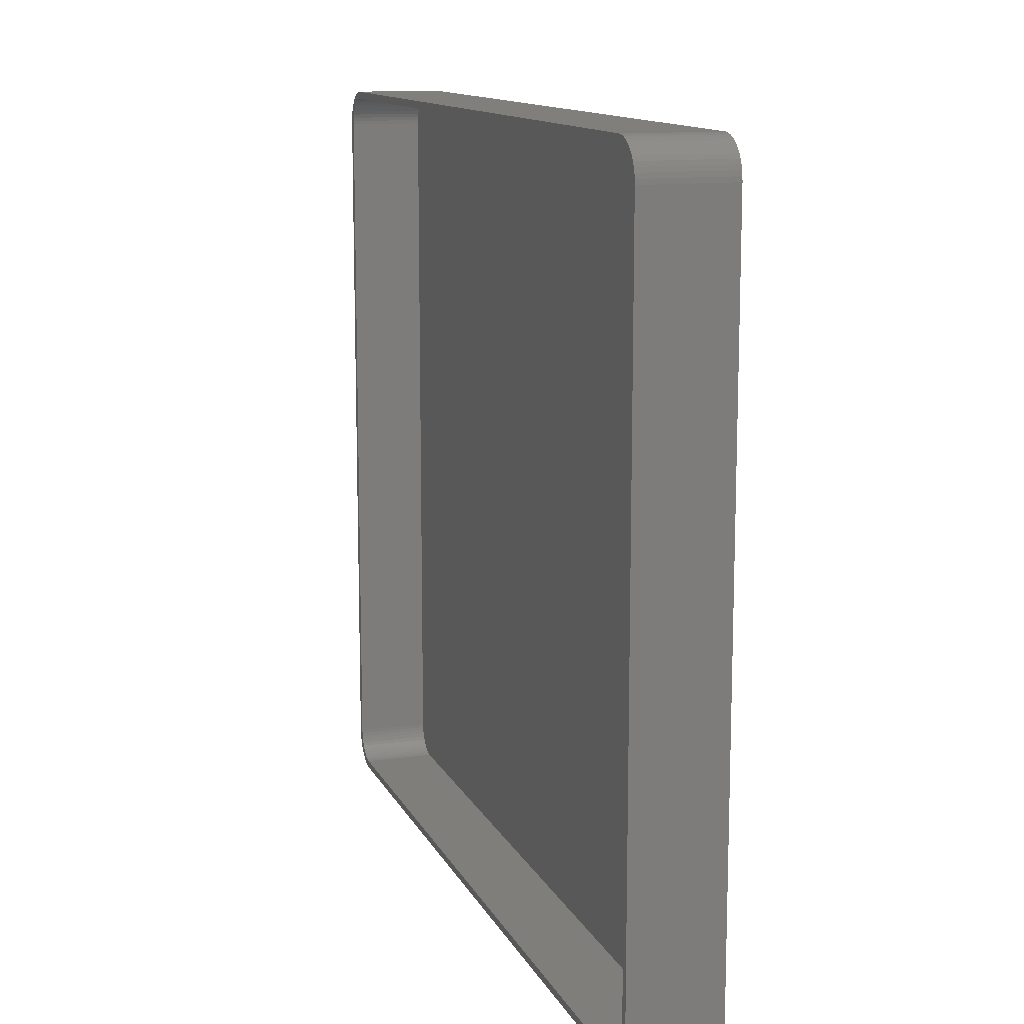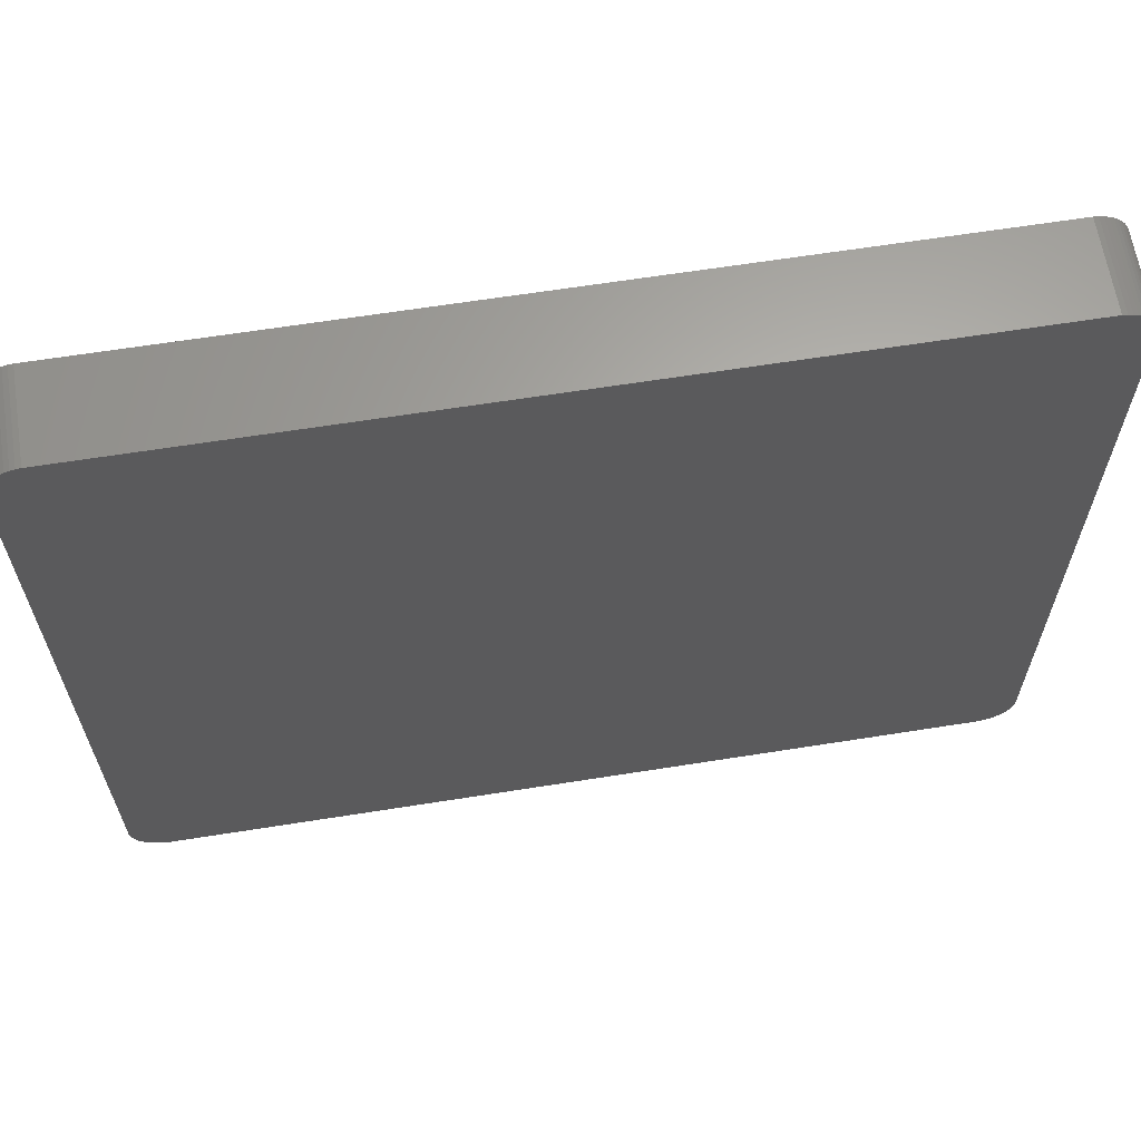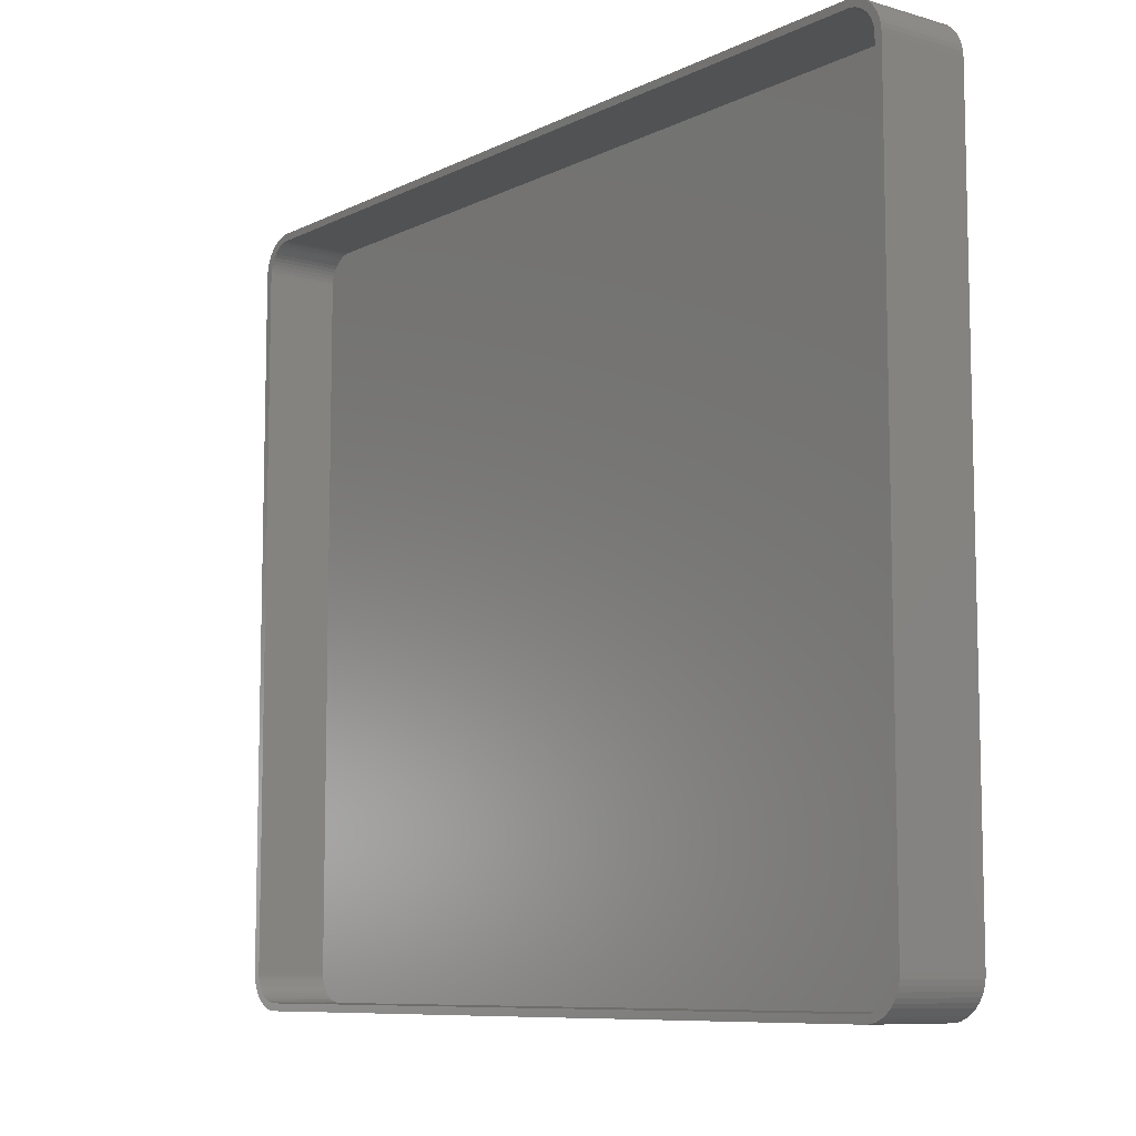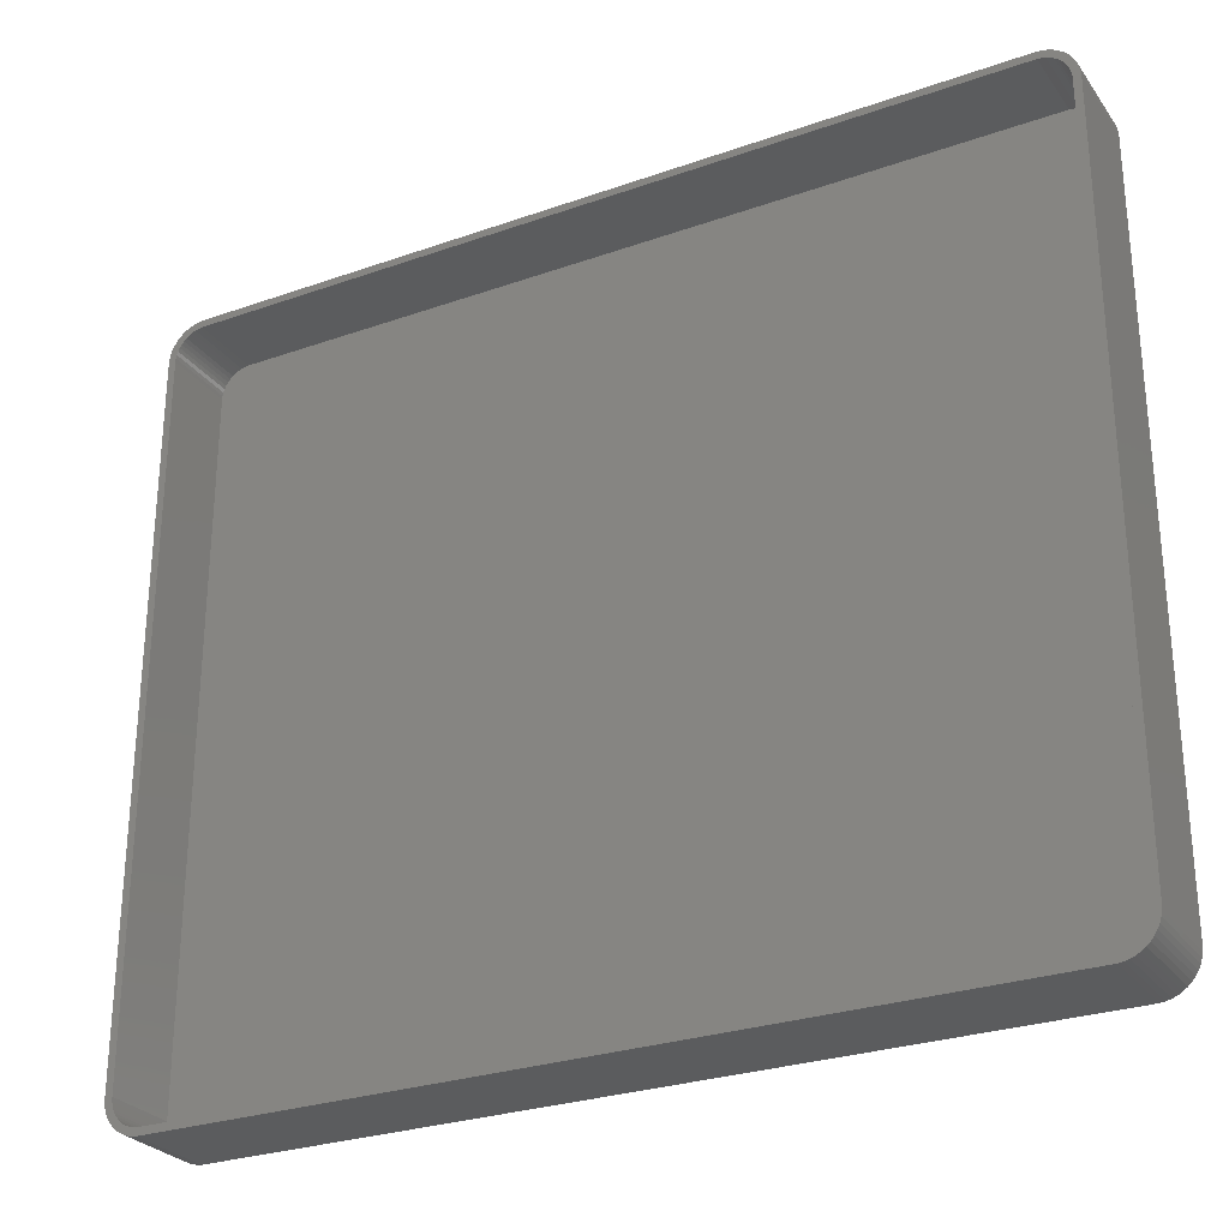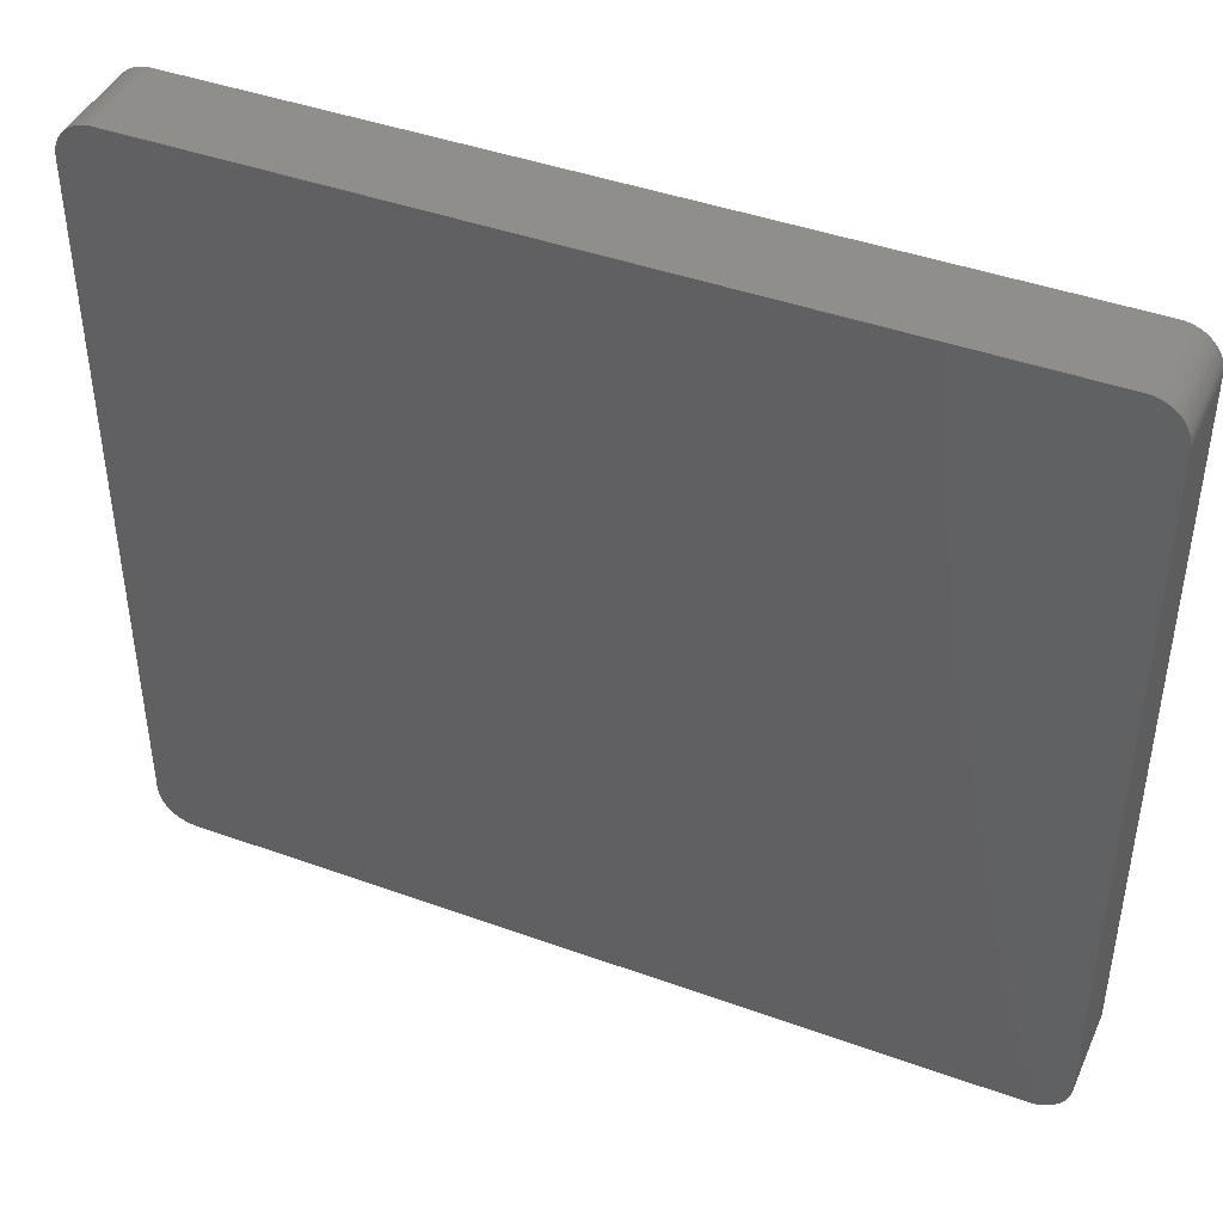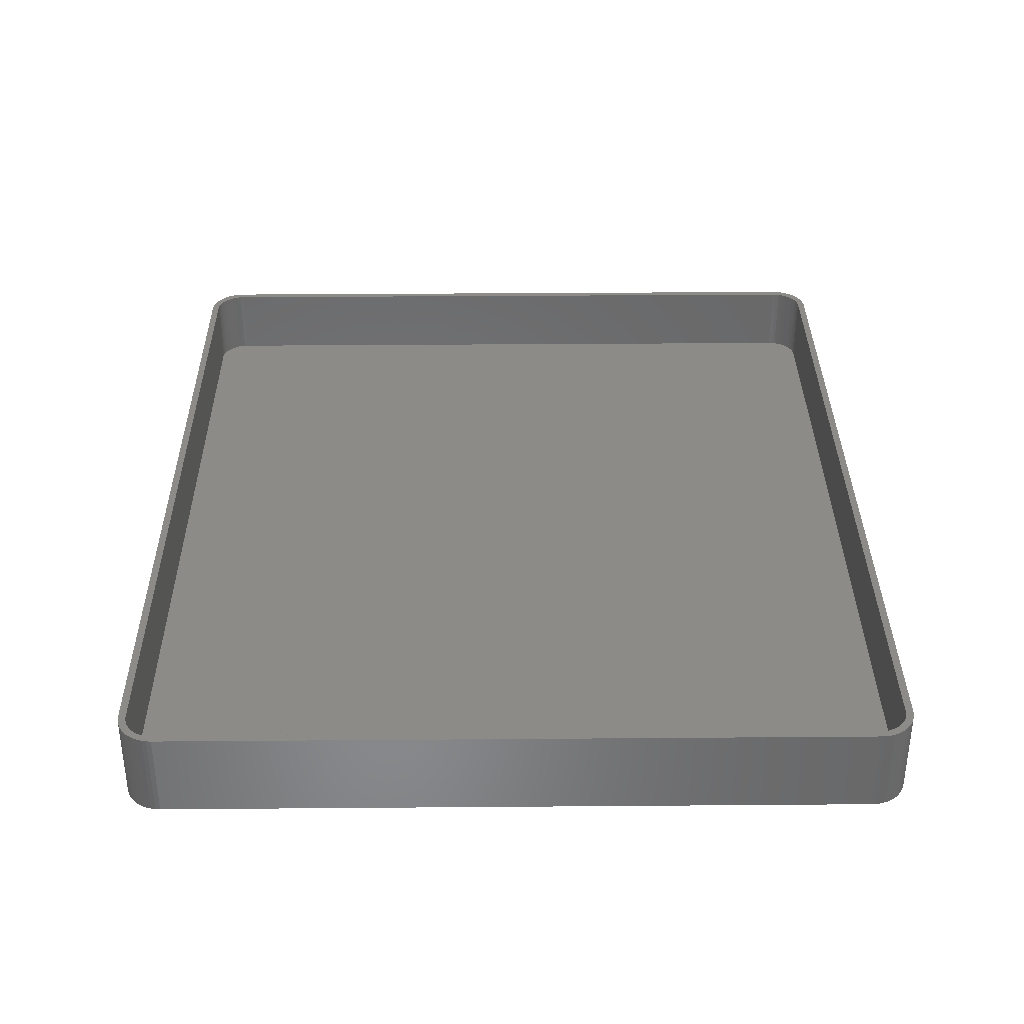
<metadata>
{"format":"stl","ext":"stl","renderer":"f3d","projection":"perspective","resolution":1024,"background":"white","views":[{"elev":12.5,"azim":72.2,"up":"+Y"},{"elev":63.8,"azim":170.9,"up":"+Y"},{"elev":-8.8,"azim":52.2,"up":"+Y"},{"elev":-27.7,"azim":28.3,"up":"+Y"},{"elev":43.1,"azim":-156.8,"up":"+Y"},{"elev":35.0,"azim":89.4,"up":"+Z"}]}
</metadata>
<code>
# stl→obj: 208 verts, 412 faces
v 55.31 52.49 0
v -55.31 52.49 12
v 55.31 52.49 12
v -55.31 52.49 0
v -59.96 48.13 0
v -59.84 48.74 12
v -59.84 48.74 0
v -59.96 48.13 12
v -60 -47.5 0
v -60 47.5 12
v -60 47.5 0
v -60 -47.5 12
v -58.19 51.35 0
v -58.64 50.92 12
v -58.19 51.35 12
v -58.64 50.92 0
v -58.64 -50.92 0
v -59.05 -50.44 12
v -59.05 -50.44 0
v -58.64 -50.92 12
v 59 47.5 12
v 60 47.5 12
v 59.96 48.13 12
v 60 -47.5 12
v 58.97 48 12
v 59.84 48.74 12
v 59 -47.5 12
v 58.87 48.49 12
v 59.65 49.34 12
v 59.96 -48.13 12
v 58.72 48.97 12
v 59.38 49.91 12
v 58.97 -48 12
v 58.51 49.43 12
v 59.05 50.44 12
v 59.84 -48.74 12
v 58.87 -48.49 12
v 58.24 49.85 12
v 58.64 50.92 12
v 57.92 50.24 12
v 58.19 51.35 12
v 57.55 50.58 12
v 57.68 51.72 12
v 57.14 50.88 12
v 57.13 52.02 12
v 56.7 51.12 12
v 56.55 52.26 12
v 56.24 51.3 12
v 55.94 52.41 12
v 55.75 51.43 12
v 55.25 51.49 12
v -55.25 51.49 12
v -55.75 51.43 12
v -55.94 52.41 12
v -56.24 51.3 12
v -56.55 52.26 12
v -56.7 51.12 12
v -57.13 52.02 12
v -57.14 50.88 12
v -57.68 51.72 12
v -57.55 50.58 12
v -57.92 50.24 12
v -58.24 49.85 12
v -59.05 50.44 12
v -58.51 49.43 12
v -59.38 49.91 12
v -58.72 48.97 12
v -58.87 48.49 12
v -59.65 49.34 12
v 59.65 -49.34 12
v 58.72 -48.97 12
v 59.38 -49.91 12
v 58.51 -49.43 12
v 59.05 -50.44 12
v 58.24 -49.85 12
v 58.64 -50.92 12
v 57.92 -50.24 12
v 58.19 -51.35 12
v 57.55 -50.58 12
v 57.68 -51.72 12
v 57.14 -50.88 12
v 57.13 -52.02 12
v 56.7 -51.12 12
v 56.55 -52.26 12
v 56.24 -51.3 12
v 55.94 -52.41 12
v 55.75 -51.43 12
v 55.31 -52.49 12
v 55.25 -51.49 12
v -55.25 -51.49 12
v -55.31 -52.49 12
v -55.75 -51.43 12
v -55.94 -52.41 12
v -56.24 -51.3 12
v -56.55 -52.26 12
v -56.7 -51.12 12
v -57.13 -52.02 12
v -57.14 -50.88 12
v -57.68 -51.72 12
v -57.55 -50.58 12
v -58.19 -51.35 12
v -57.92 -50.24 12
v -58.24 -49.85 12
v -58.51 -49.43 12
v -59.38 -49.91 12
v -58.72 -48.97 12
v -59.65 -49.34 12
v -58.87 -48.49 12
v -59.84 -48.74 12
v -58.97 -48 12
v -59.96 -48.13 12
v -59 -47.5 12
v -59 47.5 12
v -58.97 48 12
v -55.31 -52.49 0
v 55.31 -52.49 0
v -55.94 -52.41 0
v 59.96 48.13 0
v 60 47.5 0
v 60 -47.5 0
v -56.55 52.26 0
v -57.13 52.02 0
v -59.65 49.34 0
v -59.05 50.44 0
v -59.38 49.91 0
v -57.68 51.72 0
v -55.94 52.41 0
v 59.96 -48.13 0
v 59.84 -48.74 0
v 59.65 -49.34 0
v 59.38 -49.91 0
v 59.84 48.74 0
v 59.05 -50.44 0
v 59.65 49.34 0
v 58.64 -50.92 0
v 59.38 49.91 0
v 58.19 -51.35 0
v 59.05 50.44 0
v 57.68 -51.72 0
v 58.64 50.92 0
v 57.13 -52.02 0
v 58.19 51.35 0
v 56.55 -52.26 0
v 57.68 51.72 0
v 55.94 -52.41 0
v 57.13 52.02 0
v 56.55 52.26 0
v 55.94 52.41 0
v -56.55 -52.26 0
v -57.13 -52.02 0
v -57.68 -51.72 0
v -58.19 -51.35 0
v -59.38 -49.91 0
v -59.65 -49.34 0
v -59.84 -48.74 0
v -59.96 -48.13 0
v 55.25 51.49 2
v 55.75 51.43 2
v -55.25 51.49 2
v 57.55 50.58 2
v 57.92 50.24 2
v -55.75 51.43 2
v 58.24 49.85 2
v 55.25 -51.49 2
v -55.25 -51.49 2
v 59 -47.5 2
v 59 47.5 2
v -57.55 -50.58 2
v -57.92 -50.24 2
v -56.7 51.12 2
v -56.24 51.3 2
v -57.92 50.24 2
v -57.55 50.58 2
v 56.24 51.3 2
v 56.7 51.12 2
v -59 -47.5 2
v -58.97 -48 2
v -59 47.5 2
v -58.97 48 2
v -58.72 48.97 2
v -58.87 48.49 2
v 57.14 50.88 2
v 58.87 48.49 2
v 58.72 48.97 2
v 58.51 49.43 2
v 58.97 48 2
v 57.92 -50.24 2
v 58.24 -49.85 2
v 58.72 -48.97 2
v 58.87 -48.49 2
v -56.24 -51.3 2
v -56.7 -51.12 2
v -55.75 -51.43 2
v -57.14 50.88 2
v 58.97 -48 2
v 57.14 -50.88 2
v 56.7 -51.12 2
v 57.55 -50.58 2
v -57.14 -50.88 2
v -58.72 -48.97 2
v -58.51 -49.43 2
v -58.24 -49.85 2
v -58.87 -48.49 2
v -58.51 49.43 2
v -58.24 49.85 2
v 58.51 -49.43 2
v 56.24 -51.3 2
v 55.75 -51.43 2
f 1 2 3
f 2 1 4
f 5 6 7
f 6 5 8
f 9 10 11
f 10 9 12
f 11 8 5
f 8 11 10
f 13 14 15
f 14 13 16
f 17 18 19
f 18 17 20
f 21 22 23
f 22 21 24
f 25 23 26
f 27 24 21
f 28 26 29
f 24 27 30
f 31 29 32
f 33 30 27
f 34 32 35
f 30 33 36
f 37 36 33
f 23 25 21
f 26 28 25
f 29 31 28
f 38 35 39
f 32 34 31
f 35 38 34
f 40 39 41
f 39 40 38
f 42 41 43
f 41 42 40
f 43 44 42
f 45 44 43
f 45 46 44
f 47 46 45
f 47 48 46
f 49 48 47
f 49 50 48
f 3 50 49
f 3 51 50
f 3 52 51
f 2 52 3
f 2 53 52
f 54 53 2
f 54 55 53
f 56 55 54
f 56 57 55
f 58 57 56
f 58 59 57
f 60 59 58
f 59 60 61
f 15 61 60
f 61 15 62
f 14 62 15
f 62 14 63
f 64 63 14
f 63 64 65
f 66 65 64
f 65 66 67
f 6 68 69
f 67 69 68
f 69 67 66
f 36 37 70
f 71 70 37
f 70 71 72
f 73 72 71
f 72 73 74
f 75 74 73
f 74 75 76
f 77 76 75
f 76 77 78
f 79 78 77
f 78 79 80
f 81 80 79
f 81 82 80
f 83 82 81
f 83 84 82
f 85 84 83
f 85 86 84
f 87 86 85
f 87 88 86
f 89 88 87
f 90 88 89
f 90 91 88
f 92 91 90
f 92 93 91
f 94 93 92
f 94 95 93
f 96 95 94
f 96 97 95
f 98 97 96
f 99 98 100
f 98 99 97
f 101 100 102
f 100 101 99
f 20 102 103
f 18 103 104
f 102 20 101
f 105 104 106
f 107 106 108
f 109 108 110
f 103 18 20
f 111 110 112
f 113 10 112
f 68 6 114
f 12 112 10
f 8 114 6
f 111 112 12
f 114 8 113
f 104 105 18
f 113 8 10
f 106 107 105
f 108 109 107
f 110 111 109
f 115 88 91
f 88 115 116
f 117 91 93
f 91 117 115
f 22 118 23
f 118 22 119
f 24 119 22
f 119 24 120
f 121 58 56
f 58 121 122
f 7 69 123
f 69 7 6
f 124 14 16
f 14 124 64
f 123 66 125
f 66 123 69
f 126 15 60
f 15 126 13
f 127 56 54
f 56 127 121
f 116 120 128
f 120 116 119
f 116 128 129
f 1 119 116
f 116 129 130
f 119 1 118
f 116 130 131
f 118 1 132
f 116 131 133
f 132 1 134
f 116 133 135
f 134 1 136
f 116 135 137
f 136 1 138
f 116 137 139
f 138 1 140
f 116 139 141
f 140 1 142
f 116 141 143
f 142 1 144
f 116 143 145
f 144 1 146
f 146 1 147
f 147 1 148
f 115 1 116
f 115 4 1
f 9 115 117
f 115 9 4
f 9 117 149
f 11 4 9
f 9 149 150
f 4 11 127
f 9 150 151
f 127 11 121
f 9 151 152
f 121 11 122
f 9 152 17
f 122 11 126
f 9 17 19
f 126 11 13
f 9 19 153
f 13 11 16
f 9 153 154
f 16 11 124
f 9 154 155
f 124 11 125
f 9 155 156
f 125 11 123
f 123 11 7
f 7 11 5
f 149 93 95
f 93 149 117
f 150 95 97
f 95 150 149
f 146 47 45
f 47 146 147
f 140 41 39
f 41 140 142
f 70 129 36
f 129 70 130
f 137 76 78
f 76 137 135
f 125 64 124
f 64 125 66
f 122 60 58
f 60 122 126
f 4 54 2
f 54 4 127
f 17 101 20
f 101 17 152
f 153 107 154
f 107 153 105
f 154 109 155
f 109 154 107
f 156 12 9
f 12 156 111
f 152 99 101
f 99 152 151
f 148 3 49
f 3 148 1
f 147 49 47
f 49 147 148
f 144 45 43
f 45 144 146
f 142 43 41
f 43 142 144
f 23 132 26
f 132 23 118
f 35 140 39
f 140 35 138
f 36 128 30
f 128 36 129
f 76 133 74
f 133 76 135
f 141 80 82
f 80 141 139
f 19 105 153
f 105 19 18
f 155 111 156
f 111 155 109
f 151 97 99
f 97 151 150
f 29 136 32
f 136 29 134
f 32 138 35
f 138 32 136
f 30 120 24
f 120 30 128
f 74 131 72
f 131 74 133
f 72 130 70
f 130 72 131
f 143 82 84
f 82 143 141
f 26 134 29
f 134 26 132
f 139 78 80
f 78 139 137
f 145 84 86
f 84 145 143
f 116 86 88
f 86 116 145
f 157 50 51
f 50 157 158
f 159 51 52
f 51 159 157
f 160 40 42
f 40 160 161
f 162 52 53
f 52 162 159
f 163 40 161
f 40 163 38
f 164 90 89
f 90 164 165
f 166 21 167
f 21 166 27
f 168 102 100
f 102 168 169
f 170 55 57
f 55 170 171
f 172 61 62
f 61 172 173
f 174 46 48
f 46 174 175
f 110 176 112
f 176 110 177
f 112 178 113
f 178 112 176
f 113 179 114
f 179 113 178
f 68 180 67
f 180 68 181
f 171 53 55
f 53 171 162
f 158 48 50
f 48 158 174
f 175 44 46
f 44 175 182
f 183 31 184
f 31 183 28
f 184 34 185
f 34 184 31
f 186 28 183
f 28 186 25
f 187 75 188
f 75 187 77
f 189 37 190
f 37 189 71
f 191 96 94
f 96 191 192
f 165 92 90
f 92 165 193
f 173 59 61
f 59 173 194
f 182 42 44
f 42 182 160
f 185 38 163
f 38 185 34
f 167 25 186
f 25 167 21
f 190 33 195
f 33 190 37
f 196 83 81
f 83 196 197
f 198 81 79
f 81 198 196
f 199 100 98
f 100 199 168
f 193 94 92
f 94 193 191
f 104 200 106
f 200 104 201
f 102 202 103
f 202 102 169
f 106 203 108
f 203 106 200
f 194 57 59
f 57 194 170
f 67 204 65
f 204 67 180
f 63 172 62
f 172 63 205
f 206 71 189
f 71 206 73
f 188 73 206
f 73 188 75
f 195 27 166
f 27 195 33
f 187 79 77
f 79 187 198
f 197 85 83
f 85 197 207
f 192 98 96
f 98 192 199
f 157 167 186
f 167 157 166
f 157 186 183
f 164 166 157
f 157 183 184
f 166 164 195
f 157 184 185
f 195 164 190
f 157 185 163
f 190 164 189
f 157 163 161
f 189 164 206
f 157 161 160
f 206 164 188
f 157 160 182
f 188 164 187
f 157 182 175
f 187 164 198
f 157 175 174
f 198 164 196
f 157 174 158
f 196 164 197
f 197 164 207
f 207 164 208
f 159 164 157
f 159 165 164
f 178 159 162
f 159 178 165
f 178 162 171
f 176 165 178
f 178 171 170
f 165 176 193
f 178 170 194
f 193 176 191
f 178 194 173
f 191 176 192
f 178 173 172
f 192 176 199
f 178 172 205
f 199 176 168
f 178 205 204
f 168 176 169
f 178 204 180
f 169 176 202
f 178 180 181
f 202 176 201
f 178 181 179
f 201 176 200
f 200 176 203
f 203 176 177
f 207 87 85
f 87 207 208
f 208 89 87
f 89 208 164
f 103 201 104
f 201 103 202
f 108 177 110
f 177 108 203
f 65 205 63
f 205 65 204
f 114 181 68
f 181 114 179

</code>
